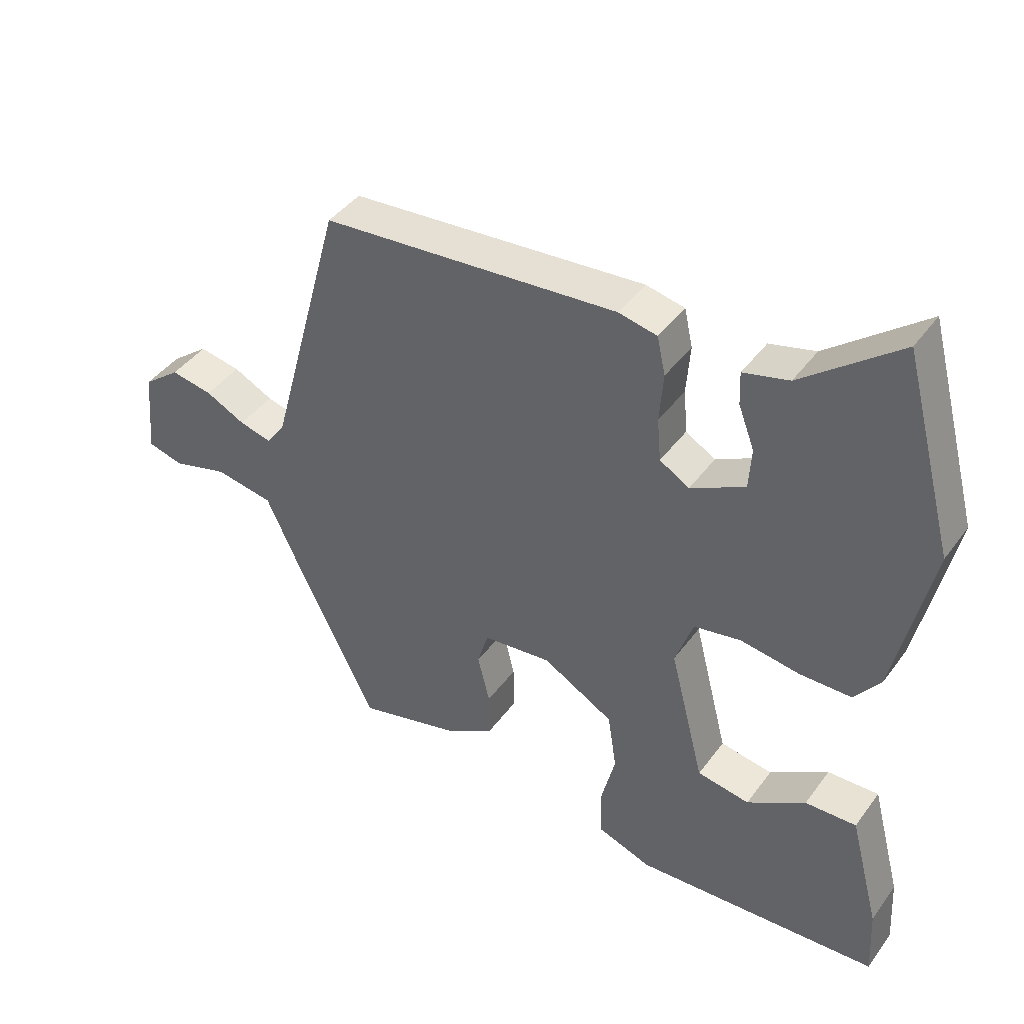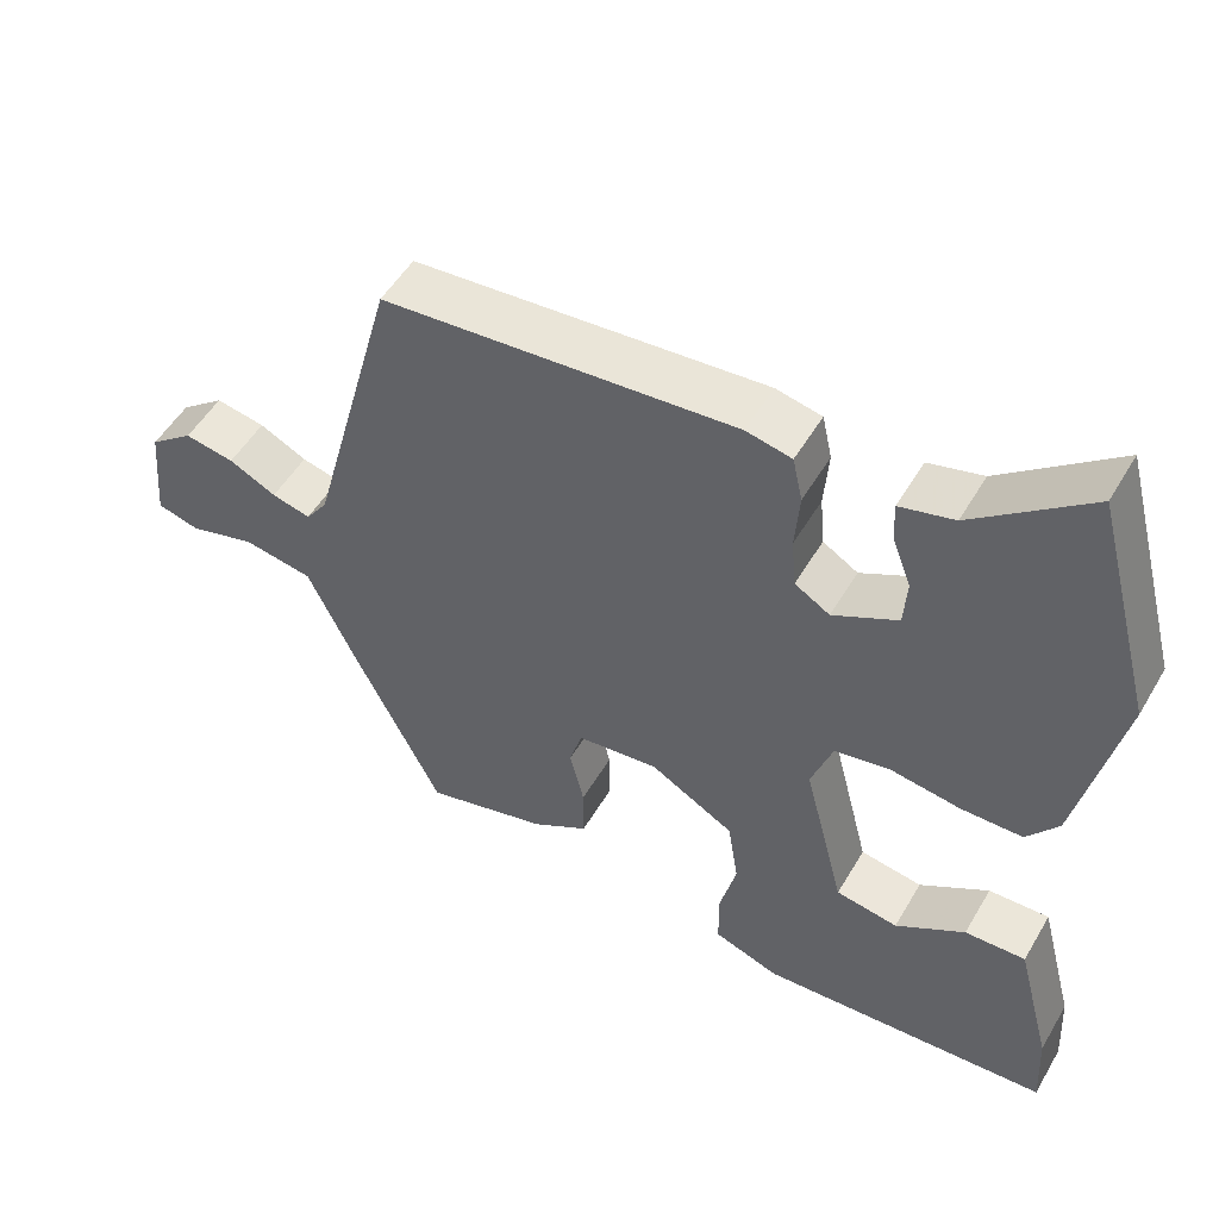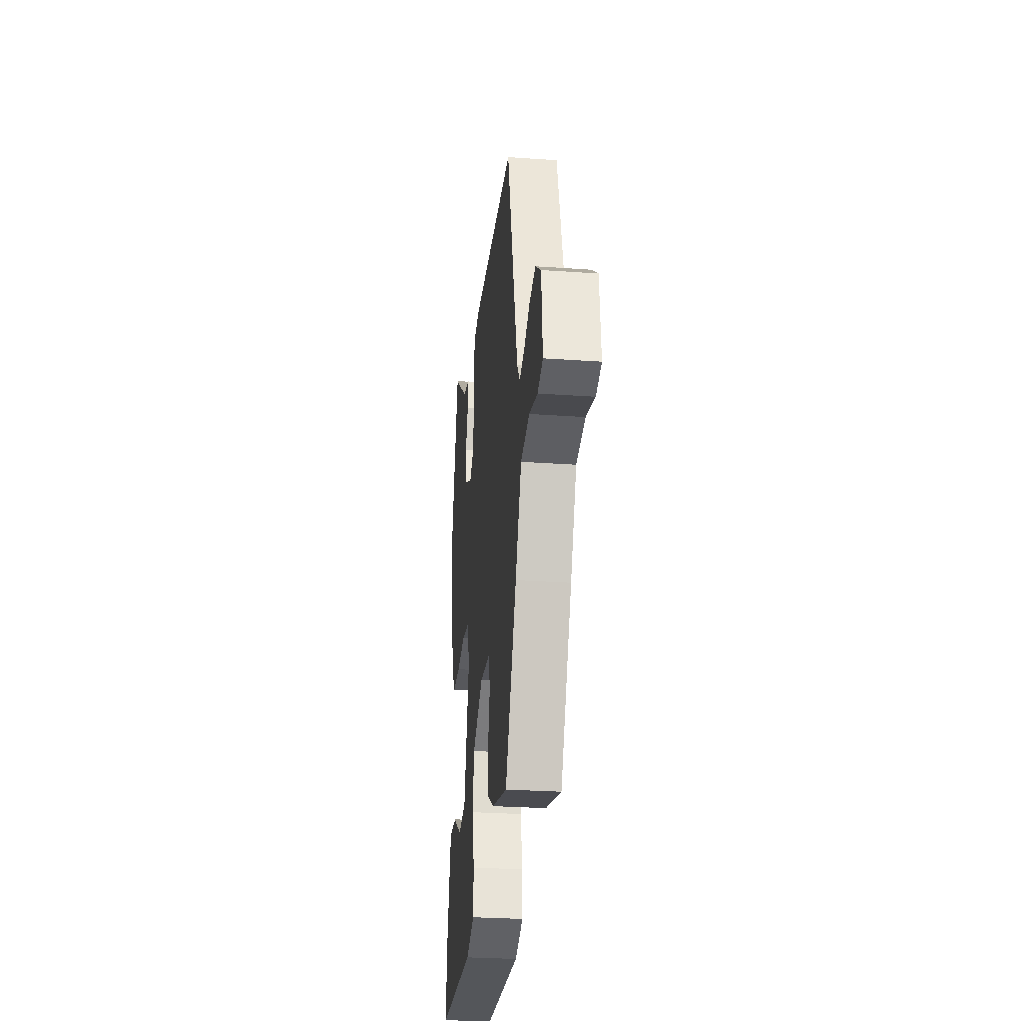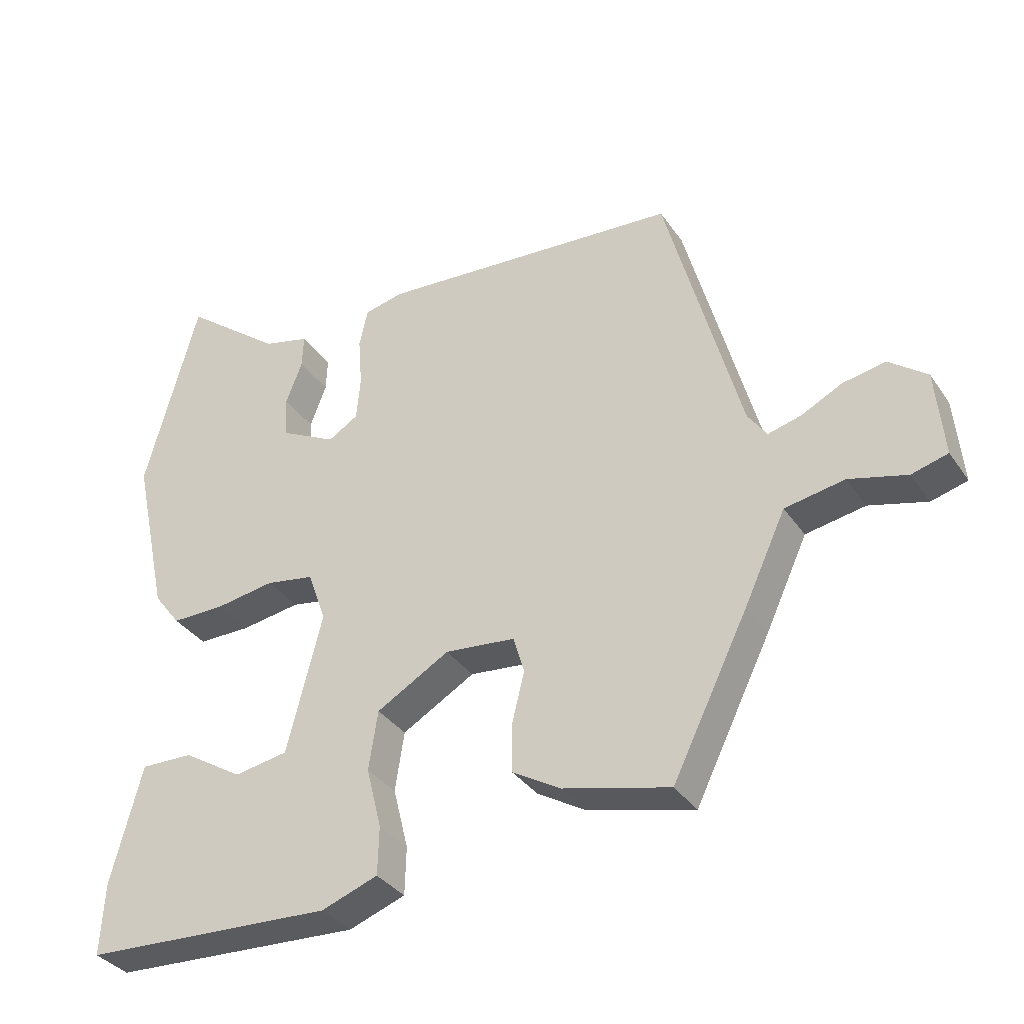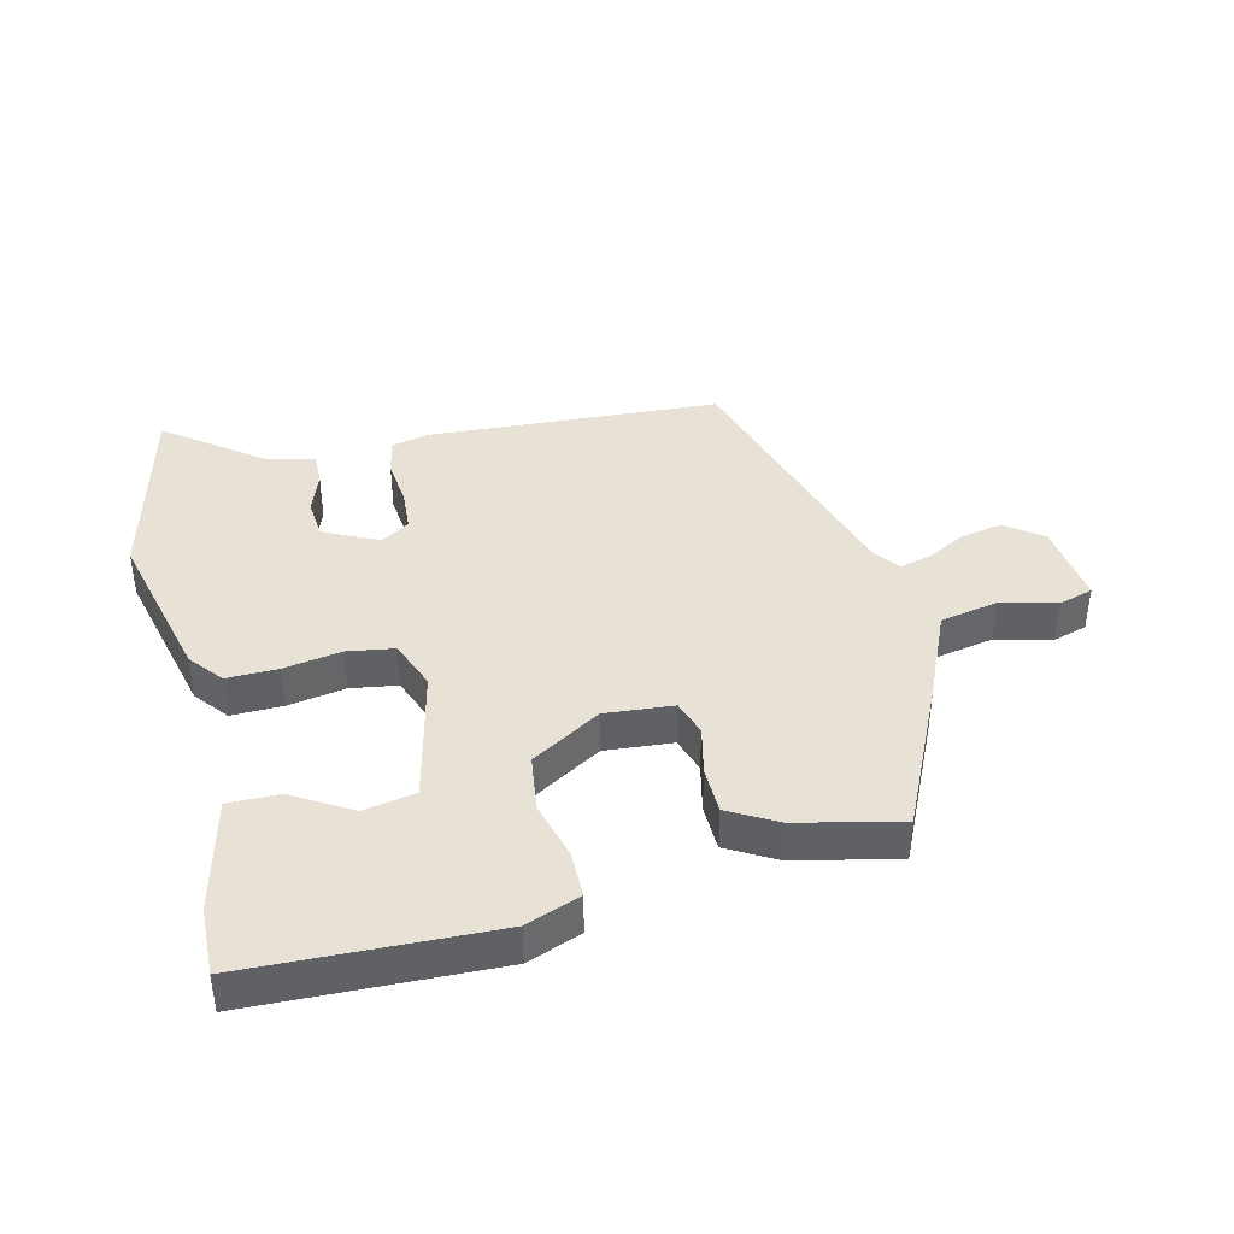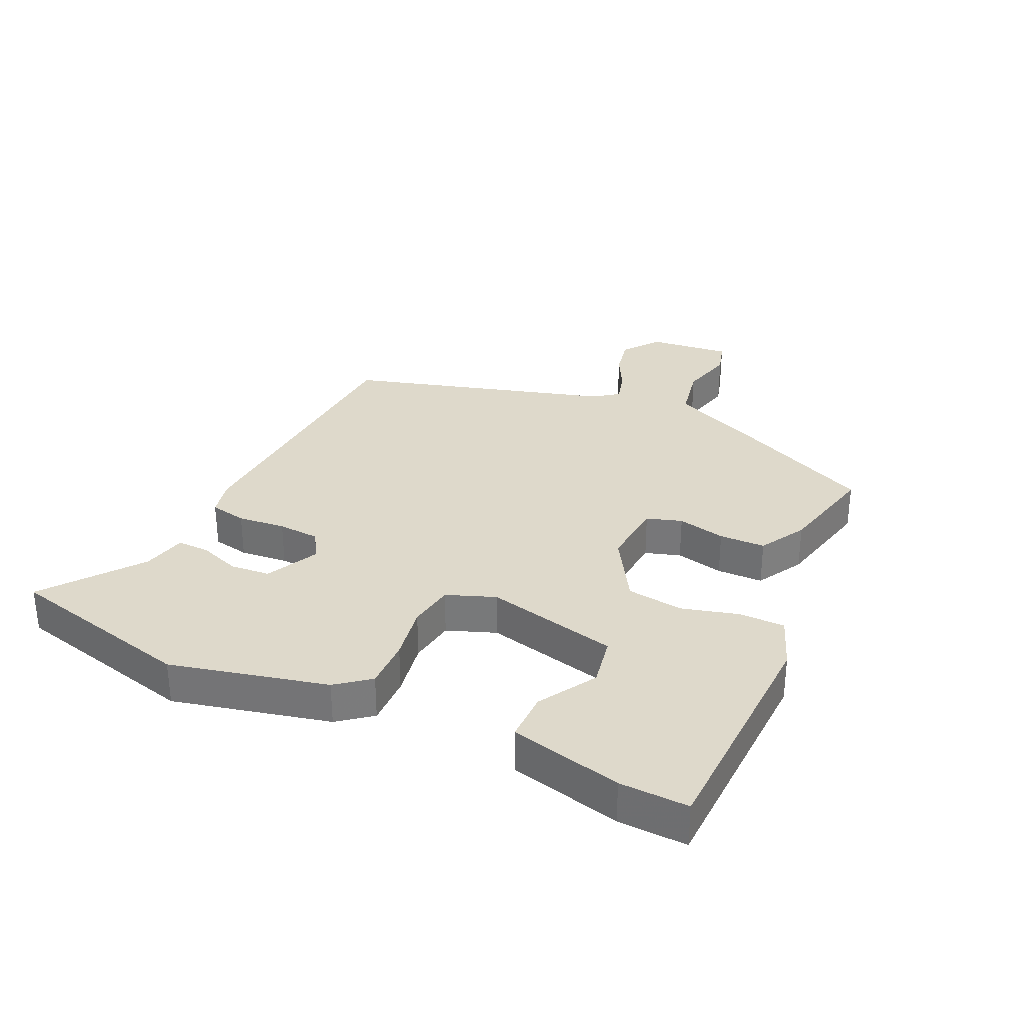
<metadata>
{"format":"obj","ext":"obj","renderer":"f3d","projection":"perspective","resolution":1024,"background":"white","views":[{"elev":42.2,"azim":33.2,"up":"+Z"},{"elev":51.8,"azim":29.7,"up":"+Z"},{"elev":-28.5,"azim":-96.1,"up":"+Z"},{"elev":-34.8,"azim":-150.4,"up":"+Z"},{"elev":40.3,"azim":165.2,"up":"+Y"},{"elev":31.7,"azim":113.9,"up":"+Y"}]}
</metadata>
<code>
v 0.469 0.07 0.617
v 0.55 0.07 0.314
v 0.495 0.07 0.061
v 0.454 0.07 0.007
v 0.373 0.07 0.007
v 0.282 0.07 0.021
v 0.208 0.07 0.008
v 0.18 0.07 -0.071
v 0.234 0.07 -0.283
v 0.316 0.07 -0.297
v 0.407 0.07 -0.24
v 0.487 0.07 -0.238
v 0.534 0.07 -0.417
v 0.54 0.07 -0.527
v 0.156 0.07 -0.547
v 0.07 0.07 -0.516
v 0.068 0.07 -0.443
v 0.091 0.07 -0.35
v 0.077 0.07 -0.26
v -0.034 0.07 -0.196
v -0.141 0.07 -0.207
v -0.158 0.07 -0.264
v -0.139 0.07 -0.341
v -0.139 0.07 -0.415
v -0.213 0.07 -0.459
v -0.375 0.07 -0.5
v -0.491 0.07 -0.265
v -0.554 0.07 -0.13
v -0.645 0.07 -0.114
v -0.733 0.07 -0.138
v -0.788 0.07 -0.123
v -0.776 0.07 0.01
v -0.718 0.07 0.055
v -0.653 0.07 0.043
v -0.591 0.07 0.012
v -0.54 0.07 -0.001
v -0.511 0.07 0.04
v -0.396 0.07 0.464
v 0.066 0.07 0.499
v 0.126 0.07 0.486
v 0.139 0.07 0.427
v 0.133 0.07 0.35
v 0.139 0.07 0.283
v 0.185 0.07 0.255
v 0.27 0.07 0.299
v 0.274 0.07 0.363
v 0.249 0.07 0.429
v 0.247 0.07 0.48
v 0.318 0.07 0.498
v 0.469 0 0.617
v 0.55 0 0.314
v 0.495 0 0.061
v 0.454 0 0.007
v 0.373 0 0.007
v 0.282 0 0.021
v 0.208 0 0.008
v 0.18 0 -0.071
v 0.234 0 -0.283
v 0.316 0 -0.297
v 0.407 0 -0.24
v 0.487 0 -0.238
v 0.534 0 -0.417
v 0.54 0 -0.527
v 0.156 0 -0.547
v 0.07 0 -0.516
v 0.068 0 -0.443
v 0.091 0 -0.35
v 0.077 0 -0.26
v -0.034 0 -0.196
v -0.141 0 -0.207
v -0.158 0 -0.264
v -0.139 0 -0.341
v -0.139 0 -0.415
v -0.213 0 -0.459
v -0.375 0 -0.5
v -0.491 0 -0.265
v -0.554 0 -0.13
v -0.645 0 -0.114
v -0.733 0 -0.138
v -0.788 0 -0.123
v -0.776 0 0.01
v -0.718 0 0.055
v -0.653 0 0.043
v -0.591 0 0.012
v -0.54 0 -0.001
v -0.511 0 0.04
v -0.396 0 0.464
v 0.066 0 0.499
v 0.126 0 0.486
v 0.139 0 0.427
v 0.133 0 0.35
v 0.139 0 0.283
v 0.185 0 0.255
v 0.27 0 0.299
v 0.274 0 0.363
v 0.249 0 0.429
v 0.247 0 0.48
v 0.318 0 0.498
f 46 47 48 49
f 45 46 49 1
f 39 40 41 42
f 37 38 39 42
f 36 37 42 43
f 32 33 34 35
f 32 35 36
f 29 30 31 32
f 28 29 32 36
f 22 23 24 25
f 22 25 26 27
f 15 16 17 18
f 15 18 19
f 14 15 19
f 13 14 19
f 10 11 12 13
f 9 10 13 19
f 8 9 19 20
f 3 4 5 6
f 3 6 7
f 45 1 2 3
f 44 45 3 7
f 21 22 27 28
f 28 36 43 44
f 20 21 28 44
f 7 8 20 44
f 98 97 96 95
f 50 98 95 94
f 91 90 89 88
f 91 88 87 86
f 92 91 86 85
f 84 83 82 81
f 85 84 81
f 81 80 79 78
f 85 81 78 77
f 74 73 72 71
f 76 75 74 71
f 67 66 65 64
f 68 67 64
f 68 64 63
f 68 63 62
f 62 61 60 59
f 68 62 59 58
f 69 68 58 57
f 55 54 53 52
f 56 55 52
f 52 51 50 94
f 56 52 94 93
f 77 76 71 70
f 93 92 85 77
f 93 77 70 69
f 93 69 57 56
f 1 50 51 2
f 2 51 52 3
f 3 52 53 4
f 4 53 54 5
f 5 54 55 6
f 6 55 56 7
f 7 56 57 8
f 8 57 58 9
f 9 58 59 10
f 10 59 60 11
f 11 60 61 12
f 12 61 62 13
f 13 62 63 14
f 14 63 64 15
f 15 64 65 16
f 16 65 66 17
f 17 66 67 18
f 18 67 68 19
f 19 68 69 20
f 20 69 70 21
f 21 70 71 22
f 22 71 72 23
f 23 72 73 24
f 24 73 74 25
f 25 74 75 26
f 26 75 76 27
f 27 76 77 28
f 28 77 78 29
f 29 78 79 30
f 30 79 80 31
f 31 80 81 32
f 32 81 82 33
f 33 82 83 34
f 34 83 84 35
f 35 84 85 36
f 36 85 86 37
f 37 86 87 38
f 38 87 88 39
f 39 88 89 40
f 40 89 90 41
f 41 90 91 42
f 42 91 92 43
f 43 92 93 44
f 44 93 94 45
f 45 94 95 46
f 46 95 96 47
f 47 96 97 48
f 48 97 98 49
f 49 98 50 1

</code>
